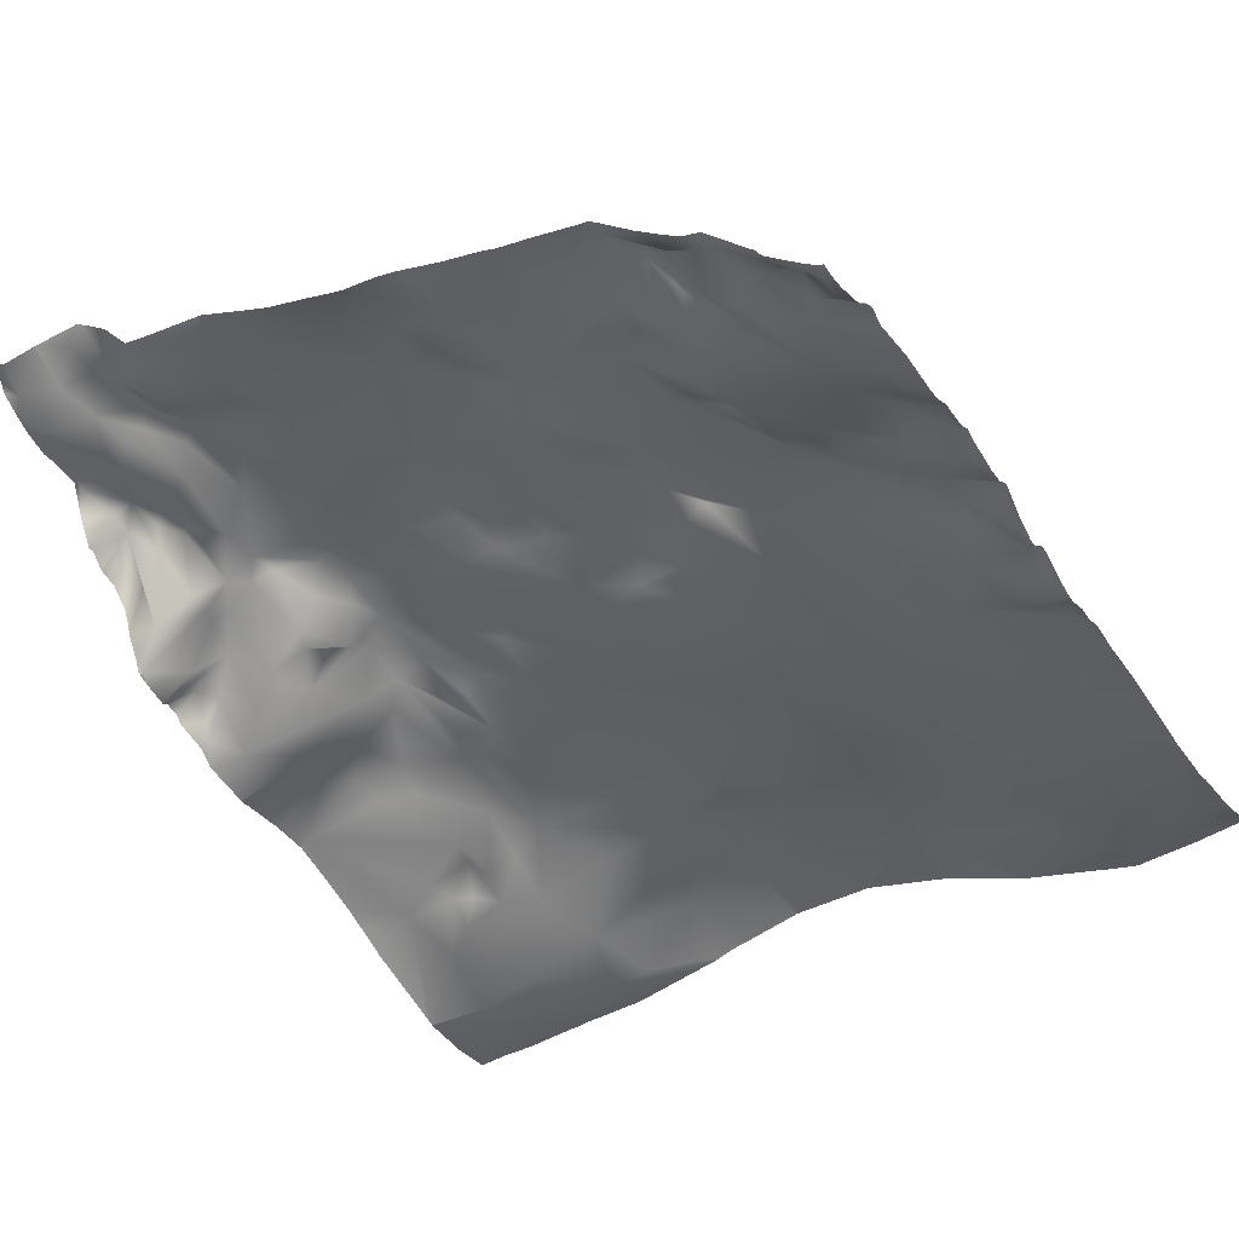
<metadata>
{"format":"obj","ext":"obj","renderer":"f3d","projection":"perspective","resolution":1024,"background":"white","views":[{"elev":-42.1,"azim":-148.9,"up":"+Y"}]}
</metadata>
<code>
o lod_0_621_Cube
v -282.2 7.029 374.3
v -279.6 7.763 377.3
v -284.4 5.768 366.5
v -272.5 7.792 373.7
v -277.7 6.701 366.6
v -273.5 8.566 380.8
v -272 8.615 376.3
v -264.9 11.61 372.8
v -260.6 11.91 381.2
v -253.9 15.39 375.3
v -269.7 9.469 367
v -259.2 13.84 368.4
v -266.1 10.3 362.8
v -273.5 9.05 356
v -260.2 13.23 361.8
v -263.6 11.67 355.9
v -277.5 8.238 352.6
v -255.6 14.71 355
v -258.1 13.46 347.6
v -263.7 13.01 343.4
v -273.7 9.854 344.4
v -285.5 5.8 344.8
v -283.9 7.131 339.9
v -274 10.61 336.9
v -284.9 6.329 337
v -268.9 12.75 337.5
v -285.6 4.403 334.2
v -280.3 7.99 337.3
v -282.8 6.378 332
v -277.6 9.293 330.2
v -285 6.862 328.8
v -284.7 8.225 312.9
v -285.4 7.311 309.4
v -283.7 7.182 307.1
v -281.1 10.11 309.5
v -280.5 7.953 301.8
v -278.8 9.929 306.1
v -279.5 8.705 295.9
v -277.3 9.682 301.6
v -275.9 11.73 311.9
v -280.5 9.155 313.6
v -273 12.13 310.4
v -283.7 8.081 316.8
v -276.5 12.4 314.3
v -280.6 10.48 320.3
v -276.3 11.26 317.3
v -285.8 7.945 321.3
v -285.4 4.655 326.3
v -285.3 6.24 323.7
v -280.3 9.991 327.1
v -281.1 10.2 324.3
v -273.4 13.88 319.8
v -272.4 12.5 323.3
v -271.8 11.16 330.3
v -272.2 13.88 316.3
v -267.5 13.88 331.5
v -271.3 13.96 312.9
v -268.2 16.06 314.8
v -268.2 14.38 311.3
v -267.9 15.38 319.6
v -267.8 14.9 324.5
v -268.6 14.05 327.6
v -261.7 16.3 321.1
v -259.5 15.53 329.2
v -256.2 15.37 333.6
v -250.7 15.98 344.5
v -251.6 16.86 333.4
v -256.6 18.38 318.8
v -249.8 16.02 355.5
v -252.5 19.02 321.3
v -253.6 16.01 362
v -252.1 21.17 316.6
v -250.6 16.89 369.2
v -249.7 17.19 361.9
v -248.8 16.71 375.3
v -242.7 18.16 362.2
v -242.8 16.92 371.7
v -242.2 17.67 381.2
v -238.6 16.99 354.8
v -237.7 19.16 364.4
v -243.3 16.52 347.9
v -236.7 17.42 357.6
v -239.5 18.29 342.7
v -236.5 18.63 373.6
v -229.1 16.94 359.7
v -232.3 18.87 368.6
v -234.1 18.87 347.6
v -229.6 18.09 353
v -229.8 19.86 339.9
v -226.4 19.68 344.4
v -237.3 19.79 337.3
v -218.7 19.59 347.4
v -223.3 21.84 339.5
v -215.6 18.59 353.8
v -218.4 22.08 340.9
v -215.5 21.57 342.9
v -226.2 21.9 335.8
v -213.5 23.83 340.5
v -229.4 23.02 332.9
v -212.1 22.86 343.6
v -210.9 26.88 332.8
v -220.4 24.39 334.2
v -216.3 23.56 337
v -217.9 23.76 335.2
v -214.9 27.06 332
v -219.8 26.83 328.3
v -213.6 29.22 325.7
v -210.4 28.2 328.3
v -226 23.65 330.2
v -227.4 24.48 328.4
v -213.1 30.65 320.6
v -235.7 21.39 330.9
v -222.1 27.59 320.9
v -227.2 25.24 323.3
v -240.8 20.36 328.5
v -237.9 21.93 326.3
v -244.3 20.51 327.7
v -252.5 17.92 327.2
v -248.7 19.86 326.8
v -249.6 19.56 324.5
v -246.5 22.39 323.1
v -248.9 21.79 322.1
v -248.4 21.87 319.5
v -238 24.09 320.3
v -236.8 26.93 310.8
v -246 23.73 313.2
v -232.3 24.7 319.3
v -243.2 26.07 310
v -248.8 22.66 310.7
v -254.8 20.48 312.1
v -244.7 24.01 305.7
v -240.1 27.37 306.7
v -232.6 27.68 314.4
v -230.4 28.53 306.8
v -229.4 28.27 316.7
v -228.2 25.22 320.1
v -224.6 29.14 316.3
v -222.7 30.43 310.5
v -215.3 30.83 314.4
v -223.7 31.17 302.7
v -217.7 31.93 307.3
v -212.2 30.96 317.1
v -234 30.35 298.2
v -205.4 32.12 313.7
v -210 28.43 319.1
v -220.1 32.77 298.2
v -208.4 31.54 316.3
v -211.7 29.36 322.4
v -206.7 31.14 315.6
v -206.9 26.15 320.6
v -209.7 26.82 326
v -203.4 31.24 316
v -206.2 25.49 322.6
v -199.8 29.26 316.9
v -207.7 27.03 324.7
v -201.5 23.97 322.6
v -204.7 23.45 326.3
v -198.5 22.26 325
v -207.1 23.51 330.9
v -194.6 20.17 328.6
v -197.6 27.25 320.5
v -208.5 25.14 335.3
v -199.6 21.34 333.4
v -205.6 23.58 341.9
v -203 23.67 337.1
v -197.4 22.25 337.8
v -211.3 20.21 350.5
v -199.8 22.92 340.9
v -201.1 21.5 344
v -204.9 21.81 345.1
v -191.6 19.79 343.7
v -206.1 19.06 352.3
v -208.3 16.53 355.7
v -211.6 17.21 355.4
v -205.9 18.35 354.8
v -207.4 15.08 359.4
v -211 15.53 362.1
v -221.2 16.32 359.9
v -202.4 13.93 360.1
v -221.7 15.44 366.4
v -214 13.57 368.6
v -224.7 16.99 372.9
v -204.2 16.23 358.2
v -202.5 15.93 357.1
v -200.2 17.52 355.4
v -196 16.33 358
v -197.8 13.92 364
v -205.6 11.43 369.3
v -197.4 11.13 371.1
v -211.6 11.84 376.6
v -199.7 10.97 375.8
v -216.1 13.21 376.9
v -204.1 12.24 380.6
v -193 10.87 375.5
v -191.6 14.85 358.9
v -192.4 41.59 289.3
v -197.2 41.01 290.1
v -193.6 39.31 293.6
v -200.4 42.86 287.5
v -191.6 38.85 297.8
v -198.9 39.39 294.1
v -191.3 38.95 301.1
v -196.6 36.84 300.4
v -193.3 36.35 304.3
v -195.2 37.88 304.9
v -193.1 36.46 307.1
v -191.9 34.06 309
v -193 31.43 310.9
v -194 26.54 312.6
v -191.1 23.2 314.9
v -195.8 34.37 309.7
v -198.6 28.89 312.5
v -196.1 36.92 308.2
v -198.8 28.1 314.6
v -199.3 34.76 309
v -202.1 30.05 313.7
v -200.8 34.4 308
v -200.1 34.7 305.2
v -204.6 32.67 309.8
v -200.7 37.24 297.3
v -204.7 34.69 302.6
v -203.2 37.9 297.4
v -209.7 33.19 305.8
v -198.1 28.54 316.6
v -195 24.22 318.2
v -212.8 35.03 301.8
v -209 36.7 298.8
v -206.3 36.66 299.9
v -204.1 38.9 295.3
v -215.4 34.15 295.9
v -201.3 41.6 290.9
v -207.8 35.92 294.9
v -205.1 38.88 292
v -207.4 35.75 291.2
v -205.6 37.65 288.8
v -216.8 34.11 288.9
v -209.9 35.69 288.1
v -206.3 40.73 286.4
v -223.8 32.59 290.7
v -219.5 34.94 286
v -231.1 31.19 291.4
v -226.9 31.6 287.1
v -239 28.3 287.9
v -237.7 29.18 292.5
v -240.1 28.41 296.8
v -245.4 25.46 291.7
v -239.7 27.63 294.8
v -240 28.42 300.6
v -242.7 26.02 298.2
v -242.1 27.42 303.1
v -245.7 25.74 302.5
v -248.4 22.52 303.4
v -247.5 24.12 300.4
v -259.6 20.39 307.1
v -251.9 22.4 301.4
v -253.7 23.76 287.2
v -257.4 21.57 297.3
v -262.5 19.14 308.5
v -257.9 21.17 300.4
v -262.8 17.92 305.9
v -265.3 17.64 308.7
v -267.2 14.09 305.6
v -265.1 14.98 302.2
v -268.7 13.72 299.2
v -261.6 19.59 298.5
v -271.7 12.71 296.9
v -263 17.67 296.8
v -267.9 14.35 297.6
v -261.2 20.63 294.6
v -265 16.77 294.6
v -259.9 21.79 290.5
v -266.9 19.42 290.8
v -268.3 17.75 293.9
v -274 10.88 295.1
v -271.6 13.16 292.7
v -275.2 10.33 292.6
v -269 17.95 291.2
v -272.3 15.4 289.1
v -268 19.59 289.2
v -263.7 21.26 287.3
v -270.2 16.12 288.6
v -276.2 11.17 290.9
v -274.8 12.35 287
v -278.6 9.784 290.3
v -281.4 8.461 293.9
v -285.3 6.255 294.5
v -280.5 6.456 286.5
v -282.2 6.633 288
v -281.7 8.627 290.3
v -284.1 4.914 291.9
v -285.1 2.306 287.3
v -191.7 21.31 325.6
v -194.2 24.59 323.6
v -191.9 23.01 324.5
v -192.9 24.71 321.4
v -260.4 11.96 381.2
v -260.6 11.92 381.2
v -260.7 11.89 381.2
v -252 15.25 381.2
v -250.2 15.72 381.2
v -271.2 9.227 381.2
v -273.5 8.707 381.2
v -274.2 8.792 381.2
v -280 9.227 381.2
v -283.1 9.604 381.2
v -284.9 9.834 381.2
v -285.9 9.767 381.2
v -285.9 7.787 376.7
v -285.9 5.229 359.5
v -285.9 5.154 360.2
v -285.9 5.948 367.7
v -285.9 6.911 373.8
v -285.9 5.436 366.4
v -285.9 5.26 359.2
v -285.9 5.639 352.2
v -285.9 5.25 361.7
v -285.9 5.792 349.2
v -285.9 5.669 345.2
v -285.9 5.618 344.7
v -285.9 5.907 340.8
v -285.9 5.595 344.4
v -285.9 5.041 338.8
v -252.4 24.28 285.9
v -248 25.47 285.9
v -254.2 23.6 285.9
v -258.2 22.69 285.9
v -262.9 21.44 285.9
v -263.8 21.29 285.9
v -268.4 17.21 285.9
v -271.1 14.93 285.9
v -264.7 20.54 285.9
v -273.1 13.48 285.9
v -275 12.88 285.9
v -279.4 7.958 285.9
v -280 7.394 285.9
v -285.9 4.726 332.2
v -285.9 4.273 334.1
v -285.9 6.004 329.6
v -285.9 5.197 337.4
v -285.9 4.225 334.9
v -285.9 7.256 314.7
v -285.9 7.147 315.3
v -285.9 7.722 313.3
v -285.9 6.804 319.7
v -285.9 7.84 321.2
v -285.9 6.671 318.1
v -285.9 6.942 311.9
v -285.9 6.856 309.8
v -285.9 5.897 307.1
v -285.9 6.8 308.9
v -285.9 5.681 301.7
v -285.9 5.638 305.8
v -285.9 5.707 301.2
v -285.9 4.759 296.2
v -285.9 5.641 294.9
v -285.9 3.507 292.2
v -285.9 5.164 293.9
v -285.9 2.231 288.9
v -285.3 2.32 285.9
v -283.9 3.438 285.9
v -280.5 6.467 285.9
v -285.9 4.426 326.5
v -285.9 6.149 328.7
v -285.9 4.442 325.8
v -285.9 7.781 321.4
v -285.9 5.637 323.7
v -285.9 1.967 287
v -285.9 2.066 285.9
v -203.1 12.26 381.2
v -203.8 12.26 381.2
v -190.6 10.81 376.7
v -190.6 11.38 381.2
v -194 11.67 381.2
v -197.4 11.7 381.2
v -190.6 10.98 371
v -204.3 12.31 381.2
v -205.2 12.43 381.2
v -212.2 12.82 381.2
v -222.4 14.9 381.2
v -223 15.1 381.2
v -224.4 15.62 381.2
v -226.7 16.07 381.2
v -233 17.47 381.2
v -233.2 17.5 381.2
v -233.3 17.51 381.2
v -239.8 17.62 381.2
v -242.2 17.64 381.2
v -242.1 17.65 381.2
v -242.4 17.61 381.2
v -190.6 14.22 359.7
v -190.6 11.51 369.2
v -190.6 11.12 370.4
v -190.6 11.04 370.6
v -190.6 14.78 358.5
v -190.6 15.68 356.1
v -190.6 16.57 353.8
v -190.6 18.24 348.2
v -190.6 10.98 370.8
v -190.6 10.99 370.8
v -190.6 19.31 344.1
v -190.6 19.33 342.7
v -190.6 19.29 339.6
v -190.6 18.74 334.2
v -190.6 18.6 333.8
v -190.6 18.65 333.1
v -190.6 19.42 327.6
v -190.6 20.74 325.9
v -190.6 21.5 322.1
v -190.6 22.3 319.2
v -190.6 22.54 319.7
v -190.6 22.21 321.3
v -190.6 21.62 323
v -190.6 23.08 315.1
v -190.6 22.68 316.3
v -190.6 23.27 314.6
v -190.6 24.61 314
v -190.6 22.1 318.9
v -190.6 26.85 312.4
v -190.6 28 312
v -190.6 29.52 311.1
v -190.6 31.27 309
v -190.6 31.67 307
v -190.6 31.69 306.8
v -190.6 39.54 300.8
v -190.6 35.79 302.7
v -190.6 39.63 298.6
v -190.6 39.77 297.4
v -190.6 33.14 305.2
v -190.6 33.06 304.5
v -190.6 42.52 288.8
v -190.6 41.12 291.3
v -190.6 39.59 295.8
v -190.6 40.27 293.2
v -190.6 44.03 287.7
v -190.6 44.42 286.1
v -190.6 44.52 285.9
v -192.9 42.9 285.9
v -197 43.35 285.9
v -196.9 43.35 285.9
v -202.5 43.54 285.9
v -197 43.35 285.9
v -202.9 43.31 285.9
v -202.6 43.47 285.9
v -206 40.94 285.9
v -206.9 40.16 285.9
v -219.4 34.96 285.9
v -213 35.85 285.9
v -209.9 36.41 285.9
v -219.5 34.94 285.9
v -219.5 34.94 285.9
v -226 31.96 285.9
v -219.6 34.93 285.9
v -228.3 30.95 285.9
v -231.6 29.98 285.9
v -236.9 28.24 285.9
v -236.5 28.35 285.9
v -240.7 27.8 285.9
v -243.2 27.17 285.9
f 308 306 1
f 1 312 308
f 2 305 304
f 1 305 2
f 311 1 3
f 4 3 1
f 2 4 1
f 5 3 4
f 2 303 6
f 4 2 6
f 6 303 302
f 7 4 6
f 8 4 7
f 9 7 6
f 9 301 298
f 8 7 9
f 9 298 297
f 10 8 9
f 10 296 299
f 11 4 8
f 11 5 4
f 12 11 8
f 12 8 10
f 13 5 11
f 13 11 12
f 13 14 5
f 14 310 5
f 15 13 12
f 16 14 13
f 15 16 13
f 14 314 309
f 18 16 15
f 17 315 314
f 16 19 14
f 19 16 18
f 20 17 14
f 19 20 14
f 317 17 21
f 20 21 17
f 22 317 21
f 22 319 318
f 320 22 23
f 23 322 320
f 24 23 22
f 24 22 21
f 25 322 23
f 26 24 21
f 20 26 21
f 25 340 339
f 27 337 340
f 28 25 23
f 28 27 25
f 28 23 24
f 29 27 28
f 336 27 29
f 24 30 28
f 30 29 28
f 338 29 31
f 30 31 29
f 32 343 341
f 33 347 32
f 33 350 348
f 34 350 33
f 34 33 35
f 35 33 32
f 352 34 36
f 36 351 352
f 37 34 35
f 37 36 34
f 353 36 38
f 38 354 353
f 39 36 37
f 39 38 36
f 37 35 40
f 35 41 40
f 35 32 41
f 42 37 40
f 41 32 43
f 42 40 44
f 40 41 44
f 43 342 346
f 32 341 342
f 41 43 45
f 43 344 45
f 44 41 46
f 41 45 46
f 344 47 45
f 47 345 365
f 362 31 48
f 365 49 47
f 49 364 48
f 45 47 49
f 50 48 31
f 51 49 48
f 45 49 51
f 51 48 50
f 50 31 30
f 52 45 51
f 52 51 50
f 46 45 52
f 53 50 30
f 52 50 53
f 54 53 30
f 54 30 24
f 55 46 52
f 44 46 55
f 54 24 56
f 56 24 26
f 57 44 55
f 42 44 57
f 57 55 58
f 58 55 52
f 59 42 57
f 59 57 58
f 60 52 53
f 58 52 60
f 60 53 61
f 61 53 54
f 62 61 54
f 56 62 54
f 61 62 56
f 63 60 61
f 63 58 60
f 64 61 56
f 56 26 64
f 63 61 64
f 64 26 20
f 65 64 20
f 65 20 19
f 66 65 19
f 66 19 18
f 67 64 65
f 67 65 66
f 68 63 64
f 66 18 69
f 70 68 64
f 69 18 71
f 18 15 71
f 71 15 12
f 72 63 68
f 72 68 70
f 71 12 73
f 73 12 10
f 69 71 74
f 74 71 73
f 75 73 10
f 75 299 300
f 76 74 73
f 77 73 75
f 77 76 73
f 75 389 78
f 77 75 78
f 79 74 76
f 79 69 74
f 80 76 77
f 81 69 79
f 66 69 81
f 82 79 76
f 82 76 80
f 83 66 81
f 84 80 77
f 84 77 78
f 82 80 85
f 79 82 85
f 86 80 84
f 85 80 86
f 87 81 79
f 83 81 87
f 88 87 79
f 88 79 85
f 89 83 87
f 90 87 88
f 89 87 90
f 83 91 66
f 89 91 83
f 91 67 66
f 92 90 88
f 93 89 90
f 93 90 92
f 92 88 94
f 94 88 85
f 95 93 92
f 96 92 94
f 96 95 92
f 97 89 93
f 98 95 96
f 97 99 89
f 99 91 89
f 100 98 96
f 100 96 94
f 101 95 98
f 101 98 100
f 102 93 95
f 102 97 93
f 101 103 95
f 103 104 95
f 104 102 95
f 105 104 103
f 105 102 104
f 101 105 103
f 106 97 102
f 105 107 102
f 107 106 102
f 108 105 101
f 108 107 105
f 106 109 97
f 97 109 99
f 110 109 106
f 109 110 99
f 111 106 107
f 110 112 99
f 99 112 91
f 113 110 106
f 111 113 106
f 114 112 110
f 113 114 110
f 112 115 91
f 115 67 91
f 114 116 112
f 116 115 112
f 117 67 115
f 116 117 115
f 117 118 67
f 118 64 67
f 70 64 118
f 119 118 117
f 120 70 118
f 120 118 119
f 121 119 117
f 121 120 119
f 121 117 116
f 122 70 120
f 121 122 120
f 123 70 122
f 123 122 121
f 72 70 123
f 124 121 116
f 125 123 121
f 124 125 121
f 126 72 123
f 127 124 116
f 126 123 128
f 125 128 123
f 126 129 72
f 128 129 126
f 129 130 72
f 130 63 72
f 130 58 63
f 131 129 128
f 131 130 129
f 125 132 128
f 132 131 128
f 133 125 124
f 133 124 127
f 134 125 133
f 134 132 125
f 135 133 127
f 134 133 135
f 127 116 136
f 135 127 136
f 136 116 114
f 113 136 114
f 137 135 136
f 137 136 113
f 138 135 137
f 138 134 135
f 139 137 113
f 139 138 137
f 139 113 111
f 140 134 138
f 141 138 139
f 141 140 138
f 142 139 111
f 140 143 134
f 144 139 142
f 144 141 139
f 142 111 145
f 146 140 141
f 146 143 140
f 147 142 145
f 144 142 147
f 145 111 148
f 111 107 148
f 149 147 145
f 144 147 149
f 145 148 150
f 149 145 150
f 148 107 151
f 150 148 151
f 151 107 108
f 152 149 150
f 144 149 152
f 150 151 153
f 154 152 150
f 153 151 155
f 156 150 153
f 154 150 156
f 153 155 157
f 157 155 151
f 156 153 157
f 157 151 108
f 156 157 158
f 157 108 159
f 108 101 159
f 158 157 160
f 160 157 159
f 161 156 158
f 161 154 156
f 159 101 162
f 162 101 100
f 163 159 162
f 160 159 163
f 162 100 164
f 163 162 165
f 165 162 164
f 163 165 166
f 164 100 167
f 167 100 94
f 165 164 168
f 166 165 168
f 168 164 169
f 169 164 170
f 164 167 170
f 168 169 171
f 166 168 171
f 169 170 172
f 170 167 172
f 171 169 172
f 172 167 173
f 173 167 174
f 167 94 174
f 175 172 173
f 173 174 176
f 175 173 176
f 174 94 177
f 174 177 176
f 94 178 177
f 178 94 85
f 176 177 179
f 178 85 180
f 85 86 180
f 177 178 181
f 178 180 181
f 179 177 181
f 180 86 182
f 180 182 181
f 183 176 179
f 175 176 183
f 184 183 179
f 184 175 183
f 172 175 185
f 185 175 184
f 171 172 185
f 185 184 186
f 171 185 186
f 184 179 187
f 186 184 187
f 187 179 188
f 179 181 188
f 187 188 189
f 188 181 190
f 188 191 189
f 188 190 191
f 189 398 399
f 181 192 190
f 181 182 192
f 192 379 190
f 182 380 192
f 191 190 193
f 190 379 378
f 190 377 193
f 193 377 376
f 182 383 382
f 86 383 182
f 84 384 86
f 78 387 388
f 78 389 387
f 193 376 370
f 191 369 374
f 194 374 373
f 194 398 191
f 373 371 194
f 186 391 195
f 395 186 195
f 163 405 160
f 196 197 198
f 198 197 201
f 198 203 200
f 200 203 202
f 198 201 203
f 204 425 202
f 202 205 204
f 202 203 205
f 204 205 206
f 207 206 208
f 208 420 207
f 208 206 209
f 206 211 209
f 205 211 206
f 211 212 209
f 205 213 211
f 209 212 214
f 209 214 210
f 211 215 212
f 213 215 211
f 215 216 212
f 212 216 214
f 213 217 215
f 215 217 216
f 205 218 213
f 218 217 213
f 203 218 205
f 217 219 216
f 218 219 217
f 203 220 218
f 201 220 203
f 220 221 218
f 218 221 219
f 201 222 220
f 220 222 221
f 216 219 144
f 216 144 152
f 216 152 154
f 214 216 154
f 219 223 144
f 221 223 219
f 223 141 144
f 224 214 154
f 210 214 224
f 224 154 161
f 210 224 225
f 224 161 225
f 225 414 210
f 226 141 223
f 146 141 226
f 227 226 223
f 227 146 226
f 221 228 223
f 228 227 223
f 222 228 221
f 222 229 228
f 229 227 228
f 201 229 222
f 227 230 146
f 201 231 229
f 197 231 201
f 197 199 231
f 232 227 229
f 232 230 227
f 231 233 229
f 229 233 232
f 234 232 233
f 231 234 233
f 234 230 232
f 199 235 231
f 235 234 231
f 234 236 230
f 230 236 146
f 235 237 234
f 237 236 234
f 238 237 235
f 236 239 146
f 239 143 146
f 240 239 236
f 239 241 143
f 240 242 239
f 242 241 239
f 453 241 242
f 243 244 241
f 241 244 143
f 244 245 143
f 243 246 244
f 244 247 245
f 244 246 247
f 143 245 248
f 143 248 134
f 247 249 245
f 247 246 249
f 245 249 248
f 134 248 132
f 248 250 132
f 132 250 131
f 248 251 250
f 250 251 131
f 249 251 248
f 251 252 131
f 131 252 130
f 249 253 251
f 253 252 251
f 246 253 249
f 252 254 130
f 254 58 130
f 253 255 252
f 252 255 254
f 246 256 253
f 253 257 255
f 258 58 254
f 258 59 58
f 255 259 254
f 255 257 259
f 254 260 258
f 254 259 260
f 261 59 258
f 258 260 261
f 261 262 59
f 260 262 261
f 262 42 59
f 37 42 262
f 262 39 37
f 263 262 260
f 259 263 260
f 263 264 262
f 259 264 263
f 264 39 262
f 265 264 259
f 257 265 259
f 266 39 264
f 267 265 257
f 265 268 264
f 267 268 265
f 268 266 264
f 257 269 267
f 269 257 253
f 256 269 253
f 269 270 267
f 267 270 268
f 271 270 269
f 256 271 269
f 270 272 268
f 271 272 270
f 273 266 268
f 272 273 268
f 273 274 266
f 266 274 39
f 275 274 273
f 274 276 39
f 275 276 274
f 276 38 39
f 277 275 273
f 272 277 273
f 277 278 275
f 278 276 275
f 272 279 277
f 279 278 277
f 280 279 272
f 280 272 271
f 281 278 279
f 280 281 279
f 278 282 276
f 281 283 278
f 283 282 278
f 282 284 276
f 283 284 282
f 276 284 38
f 329 281 280
f 284 285 38
f 285 286 38
f 286 354 38
f 326 271 256
f 283 287 284
f 287 288 284
f 284 288 289
f 284 289 285
f 289 290 285
f 288 290 289
f 285 290 286
f 288 291 290
f 287 291 288
f 290 357 286
f 358 290 291
f 291 367 358
f 359 367 291
f 287 360 291
f 292 406 407
f 292 293 160
f 293 158 160
f 293 161 158
f 294 293 292
f 295 161 293
f 295 293 294
f 418 208 209
f 446 236 447
f 413 415 210
f 430 434 196
f 421 422 207
f 449 450 240
f 402 171 401
f 302 301 6
f 446 449 240
f 297 296 9
f 435 437 196
f 455 457 243
f 347 343 32
f 371 375 194
f 427 432 200
f 357 355 286
f 415 416 210
f 363 338 31
f 331 329 280
f 334 283 333
f 443 199 440
f 332 333 283
f 439 197 196
f 321 319 22
f 407 408 292
f 447 237 448
f 432 198 200
f 442 444 238
f 423 428 206
f 402 403 166
f 450 452 240
f 397 400 171
f 454 456 241
f 422 206 207
f 404 166 403
f 411 295 294
f 437 439 196
f 426 427 200
f 382 381 182
f 360 359 291
f 445 237 238
f 388 386 78
f 332 281 330
f 456 243 241
f 335 361 287
f 394 395 195
f 431 430 196
f 420 421 207
f 316 313 3
f 458 246 243
f 428 204 206
f 409 225 161
f 457 458 243
f 414 413 210
f 441 197 438
f 442 235 443
f 325 326 256
f 390 394 195
f 391 390 195
f 451 240 452
f 416 209 210
f 334 335 287
f 328 331 280
f 444 445 238
f 431 198 433
f 392 187 393
f 316 5 310
f 425 424 202
f 327 280 271
f 386 84 78
f 313 311 3
f 393 189 399
f 409 295 410
f 408 294 292
f 323 325 256
f 441 440 199
f 397 186 396
f 370 369 193
f 451 453 242
f 400 401 171
f 324 256 246
f 426 202 424
f 405 406 160
f 412 411 294
f 434 435 196
f 364 362 48
f 308 307 306
f 1 306 305
f 311 312 1
f 2 304 303
f 9 6 301
f 10 9 296
f 14 309 310
f 14 17 314
f 317 315 17
f 22 318 317
f 320 321 22
f 25 339 322
f 25 27 340
f 336 337 27
f 338 336 29
f 33 348 347
f 34 349 350
f 352 349 34
f 353 351 36
f 43 32 342
f 43 346 344
f 344 345 47
f 362 363 31
f 365 366 49
f 49 366 364
f 75 10 299
f 75 300 389
f 189 191 398
f 192 380 379
f 182 381 380
f 190 378 377
f 86 384 383
f 84 385 384
f 191 193 369
f 194 191 374
f 194 375 398
f 373 372 371
f 186 392 391
f 395 396 186
f 163 404 405
f 204 429 425
f 208 419 420
f 225 417 414
f 453 454 241
f 329 330 281
f 286 355 354
f 326 327 271
f 290 356 357
f 358 356 290
f 359 368 367
f 287 361 360
f 292 160 406
f 418 419 208
f 446 240 236
f 402 166 171
f 435 436 437
f 334 287 283
f 443 235 199
f 439 438 197
f 447 236 237
f 432 433 198
f 422 423 206
f 404 163 166
f 411 410 295
f 445 448 237
f 332 283 281
f 456 455 243
f 458 324 246
f 428 429 204
f 409 417 225
f 441 199 197
f 442 238 235
f 451 242 240
f 416 418 209
f 431 196 198
f 392 186 187
f 316 3 5
f 327 328 280
f 386 385 84
f 393 187 189
f 409 161 295
f 408 411 294
f 397 171 186
f 324 323 256
f 426 200 202

</code>
